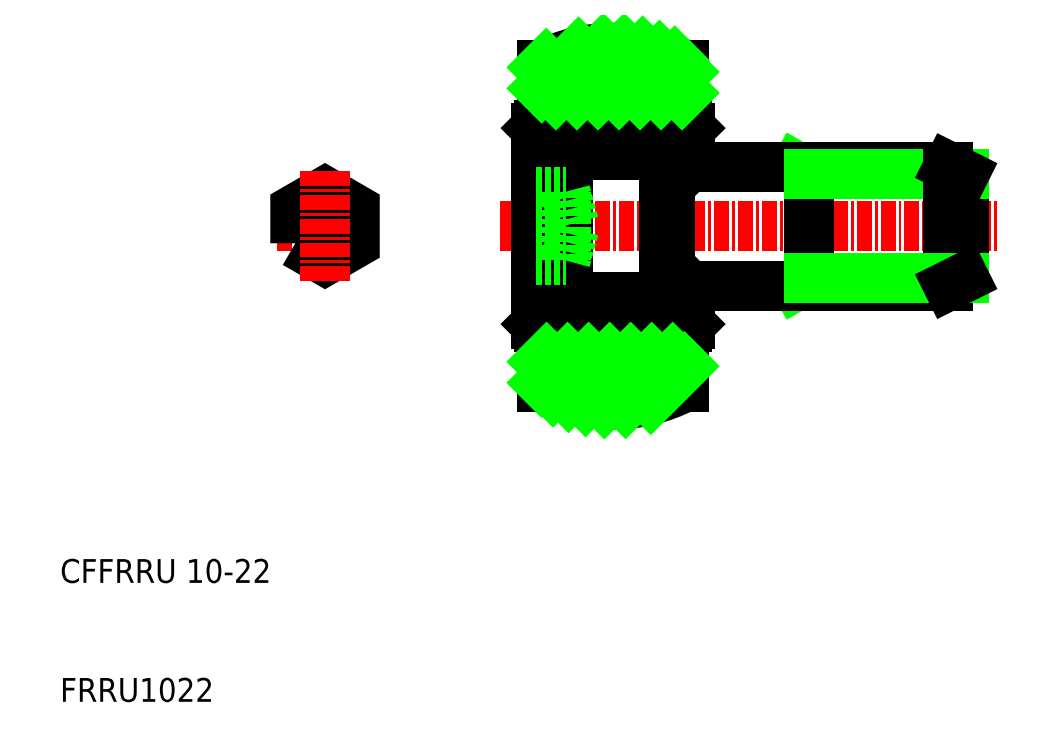
<metadata>
{"format":"dxf","ext":"dxf","renderer":"ezdxf+matplotlib","layout":"modelspace","background":"white","min_lineweight":24,"dpi":150}
</metadata>
<code>
0
SECTION
2
ENTITIES
0
LINE
8
0
10
73
20
54.35
30
0
11
71.87
21
55
31
0
0
LINE
8
0
10
73
20
45.65
30
0
11
71.87
21
45
31
0
0
LINE
8
0
10
61.31
20
55
30
0
11
84.7
21
55
31
0
0
LINE
8
0
10
61.31
20
45
30
0
11
84.7
21
45
31
0
0
LINE
8
CENTER
10
47
20
50
30
0
11
89
21
50
31
0
0
TEXT
8
0
10
10
20
20
30
0
40
2
1
CFFRRU 10-22
0
TEXT
8
0
10
10
20
10
30
0
40
2
1
FRRU1022
0
LINE
8
0
10
52.51
20
55.95
30
0
11
60.49
21
55.95
31
0
0
LINE
8
0
10
52.51
20
57.31
30
0
11
60.49
21
57.31
31
0
0
LINE
8
0
10
52.51
20
42.69
30
0
11
60.49
21
42.69
31
0
0
LINE
8
0
10
52.51
20
44.05
30
0
11
60.49
21
44.05
31
0
0
LINE
8
0
10
50.5
20
39
30
0
11
62.5
21
39
31
0
0
LINE
8
0
10
52.21
20
44.11
30
0
11
52.21
21
50
31
0
0
LINE
8
0
10
50
20
41.76
30
0
11
50
21
50
31
0
0
LINE
8
0
10
50.26
20
41.5
30
0
11
50.26
21
58.5
31
0
0
LINE
8
0
10
52.73
20
44.11
30
0
11
52.73
21
55.89
31
0
0
LINE
8
0
10
52.34
20
40.73
30
0
11
52.34
21
42.69
31
0
0
LINE
8
0
10
52.21
20
44.11
30
0
11
52.21
21
41.5
31
0
0
LINE
8
0
10
52.21
20
41.5
30
0
11
50.26
21
41.5
31
0
0
LINE
8
0
10
51.42
20
41.07
30
0
11
50.5
21
41.07
31
0
0
LINE
8
0
10
51.42
20
41.5
30
0
11
51.42
21
41.07
31
0
0
LINE
8
0
10
51.42
20
40.73
30
0
11
51.42
21
41.07
31
0
0
LINE
8
0
10
51.42
20
40.73
30
0
11
52.34
21
40.73
31
0
0
LINE
8
0
10
50
20
41.76
30
0
11
50.26
21
41.5
31
0
0
ARC
8
0
10
52.53
20
44.11
30
0
40
0.195
50
0
51
90
0
ARC
8
0
10
52.41
20
44.11
30
0
40
0.195
50
90
51
180
0
LINE
8
0
10
52.53
20
44.3
30
0
11
52.41
21
44.3
31
0
0
ARC
8
0
10
53.13
20
43.37
30
0
40
0.9207
50
132.4
51
227.6
0
LINE
8
0
10
52.51
20
44.05
30
0
11
52.51
21
42.69
31
0
0
LINE
8
0
10
52.34
20
42.69
30
0
11
52.34
21
42.9
31
0
0
LINE
8
0
10
52.34
20
42.69
30
0
11
52.51
21
42.69
31
0
0
LINE
8
0
10
52.73
20
44.11
30
0
11
52.73
21
44.05
31
0
0
LINE
8
0
10
52.34
20
43.84
30
0
11
52.34
21
44.29
31
0
0
LINE
8
0
10
50
20
58.24
30
0
11
50
21
50
31
0
0
LINE
8
0
10
52.21
20
55.89
30
0
11
52.21
21
50
31
0
0
ARC
8
0
10
53.13
20
56.63
30
0
40
0.9207
50
132.4
51
227.6
0
LINE
8
0
10
52.51
20
57.31
30
0
11
52.51
21
55.95
31
0
0
LINE
8
0
10
52.21
20
58.5
30
0
11
50.26
21
58.5
31
0
0
LINE
8
0
10
52.21
20
55.89
30
0
11
52.21
21
58.5
31
0
0
LINE
8
0
10
52.73
20
55.89
30
0
11
52.73
21
55.95
31
0
0
LINE
8
0
10
52.53
20
55.69
30
0
11
52.41
21
55.69
31
0
0
LINE
8
0
10
51.42
20
58.92
30
0
11
50.5
21
58.92
31
0
0
LINE
8
0
10
51.42
20
58.92
30
0
11
51.42
21
58.5
31
0
0
LINE
8
0
10
51.42
20
59.26
30
0
11
52.34
21
59.26
31
0
0
LINE
8
0
10
52.34
20
57.31
30
0
11
52.34
21
57.1
31
0
0
LINE
8
0
10
52.34
20
56.16
30
0
11
52.34
21
55.71
31
0
0
LINE
8
0
10
52.34
20
57.31
30
0
11
52.51
21
57.31
31
0
0
LINE
8
0
10
52.34
20
59.26
30
0
11
52.34
21
57.31
31
0
0
LINE
8
0
10
51.42
20
59.26
30
0
11
51.42
21
58.92
31
0
0
LINE
8
0
10
50
20
58.24
30
0
11
50.26
21
58.5
31
0
0
ARC
8
0
10
52.41
20
55.89
30
0
40
0.195
50
180
51
270
0
ARC
8
0
10
52.53
20
55.89
30
0
40
0.195
50
270
51
0
0
LINE
8
0
10
60.79
20
54.94
30
0
11
60.79
21
45.05
31
0
0
LINE
8
0
10
61.31
20
54.94
30
0
11
61.31
21
45.05
31
0
0
LINE
8
0
10
63
20
41.76
30
0
11
63
21
45
31
0
0
LINE
8
0
10
60.79
20
41.5
30
0
11
60.79
21
44.05
31
0
0
LINE
8
0
10
60.66
20
40.73
30
0
11
60.66
21
42.69
31
0
0
LINE
8
0
10
61.58
20
40.73
30
0
11
60.66
21
40.73
31
0
0
LINE
8
0
10
62.74
20
41.5
30
0
11
60.79
21
41.5
31
0
0
LINE
8
0
10
62.74
20
41.5
30
0
11
63
21
41.76
31
0
0
LINE
8
0
10
61.58
20
41.5
30
0
11
61.58
21
41.07
31
0
0
LINE
8
0
10
61.58
20
40.73
30
0
11
61.58
21
41.07
31
0
0
LINE
8
0
10
61.58
20
41.07
30
0
11
62.5
21
41.07
31
0
0
LINE
8
0
10
60.98
20
45.25
30
0
11
61.12
21
45.25
31
0
0
LINE
8
0
10
60.89
20
45
30
0
11
61.31
21
45
31
0
0
ARC
8
0
10
60.98
20
45.05
30
0
40
0.195
50
90
51
180
0
LINE
8
0
10
60.79
20
45
30
0
11
60.79
21
45.05
31
0
0
LINE
8
0
10
60.89
20
45.23
30
0
11
60.89
21
45
31
0
0
LINE
8
0
10
60.89
20
45
30
0
11
60.79
21
44.9
31
0
0
ARC
8
0
10
59.87
20
43.37
30
0
40
0.9207
50
312.4
51
47.61
0
LINE
8
0
10
60.49
20
44.05
30
0
11
60.49
21
42.69
31
0
0
LINE
8
0
10
60.49
20
44.05
30
0
11
60.79
21
44.05
31
0
0
LINE
8
0
10
60.66
20
42.69
30
0
11
60.66
21
42.9
31
0
0
LINE
8
0
10
60.66
20
43.84
30
0
11
60.66
21
44.05
31
0
0
LINE
8
0
10
60.49
20
42.69
30
0
11
60.66
21
42.69
31
0
0
LINE
8
0
10
60.79
20
44.05
30
0
11
60.79
21
45
31
0
0
LINE
8
0
10
62.9
20
45
30
0
11
63
21
44.9
31
0
0
ARC
8
0
10
61.12
20
45.05
30
0
40
0.195
50
0
51
90
0
LINE
8
0
10
61.31
20
45.05
30
0
11
61.31
21
45
31
0
0
LINE
8
0
10
61.58
20
59.26
30
0
11
60.66
21
59.26
31
0
0
LINE
8
0
10
62.74
20
58.5
30
0
11
60.79
21
58.5
31
0
0
LINE
8
0
10
60.98
20
54.75
30
0
11
61.12
21
54.75
31
0
0
LINE
8
0
10
60.89
20
55
30
0
11
61.31
21
55
31
0
0
ARC
8
0
10
59.87
20
56.63
30
0
40
0.9207
50
312.4
51
47.61
0
LINE
8
0
10
60.49
20
57.31
30
0
11
60.49
21
55.95
31
0
0
LINE
8
0
10
60.49
20
55.95
30
0
11
60.79
21
55.95
31
0
0
LINE
8
0
10
60.79
20
55.95
30
0
11
60.79
21
58.5
31
0
0
LINE
8
0
10
60.66
20
57.31
30
0
11
60.66
21
57.1
31
0
0
LINE
8
0
10
60.66
20
56.16
30
0
11
60.66
21
55.95
31
0
0
LINE
8
0
10
60.49
20
57.31
30
0
11
60.66
21
57.31
31
0
0
LINE
8
0
10
60.66
20
59.26
30
0
11
60.66
21
57.31
31
0
0
ARC
8
0
10
60.98
20
54.94
30
0
40
0.195
50
180
51
270
0
LINE
8
0
10
60.89
20
54.77
30
0
11
60.89
21
55
31
0
0
LINE
8
0
10
60.89
20
55
30
0
11
60.79
21
55.1
31
0
0
LINE
8
0
10
60.79
20
55.95
30
0
11
60.79
21
54.94
31
0
0
LINE
8
0
10
62.74
20
58.5
30
0
11
63
21
58.24
31
0
0
LINE
8
0
10
61.58
20
58.92
30
0
11
61.58
21
58.5
31
0
0
LINE
8
0
10
61.58
20
59.26
30
0
11
61.58
21
58.92
31
0
0
LINE
8
0
10
61.58
20
58.92
30
0
11
62.5
21
58.92
31
0
0
LINE
8
0
10
62.9
20
55
30
0
11
63
21
55.1
31
0
0
ARC
8
0
10
61.12
20
54.94
30
0
40
0.195
50
270
51
0
0
LINE
8
0
10
61.31
20
54.94
30
0
11
61.31
21
55
31
0
0
LINE
8
0
10
63
20
58.24
30
0
11
63
21
55
31
0
0
LINE
8
0
10
84.7
20
45
30
0
11
84.7
21
50
31
0
0
LINE
8
0
10
86
20
54.35
30
0
11
86
21
45.65
31
0
0
LINE
8
0
10
73
20
45
30
0
11
73
21
55
31
0
0
LINE
8
0
10
86
20
45.65
30
0
11
73
21
45.65
31
0
0
LINE
8
0
10
84.7
20
45
30
0
11
86
21
45.65
31
0
0
LINE
8
0
10
86
20
54.35
30
0
11
73
21
54.35
31
0
0
LINE
8
0
10
84.7
20
55
30
0
11
84.7
21
50
31
0
0
LINE
8
0
10
84.7
20
55
30
0
11
86
21
54.35
31
0
0
LINE
8
0
10
50.5
20
61
30
0
11
62.5
21
61
31
0
0
LINE
8
CENTER
10
28.28
20
50
30
0
11
36.28
21
50
31
0
0
POLYLINE
8
0
66
     1
10
0
20
0
30
0
70
     1
0
VERTEX
8
0
10
29.78
20
48.56
30
0
0
VERTEX
8
0
10
32.28
20
47.11
30
0
0
VERTEX
8
0
10
34.78
20
48.56
30
0
0
VERTEX
8
0
10
34.78
20
51.44
30
0
0
VERTEX
8
0
10
32.28
20
52.89
30
0
0
VERTEX
8
0
10
29.78
20
51.44
30
0
0
SEQEND
8
0
0
LINE
8
CENTER
10
32.28
20
54.62
30
0
11
32.28
21
45.38
31
0
0
LINE
8
0
10
52.5
20
52.89
30
0
11
52.5
21
47.11
31
0
0
LINE
8
0
10
50
20
48.56
30
0
11
52.5
21
48.56
31
0
0
LINE
8
0
10
50
20
47.11
30
0
11
52.5
21
47.11
31
0
0
LINE
8
0
10
50
20
51.44
30
0
11
52.5
21
51.44
31
0
0
LINE
8
0
10
50
20
52.89
30
0
11
52.5
21
52.89
31
0
0
ARC
8
0
10
56.5
20
48
30
0
40
13
50
242.5
51
297.5
0
LINE
8
0
10
50.5
20
36.47
30
0
11
50.5
21
41.5
31
0
0
LINE
8
0
10
62.5
20
36.47
30
0
11
62.5
21
41.5
31
0
0
ARC
8
0
10
56.5
20
52
30
0
40
13
50
62.51
51
117.5
0
LINE
8
0
10
50.5
20
63.53
30
0
11
50.5
21
58.5
31
0
0
LINE
8
0
10
62.5
20
63.53
30
0
11
62.5
21
58.5
31
0
0
INSERT
8
0
2
*X2
10
0
20
90.62
30
0
0
LINE
8
0
10
52.5
20
52.89
30
0
11
53.27
21
50
31
0
0
LINE
8
0
10
52.5
20
47.11
30
0
11
53.27
21
50
31
0
0
ENDSEC
0
EOF

</code>
